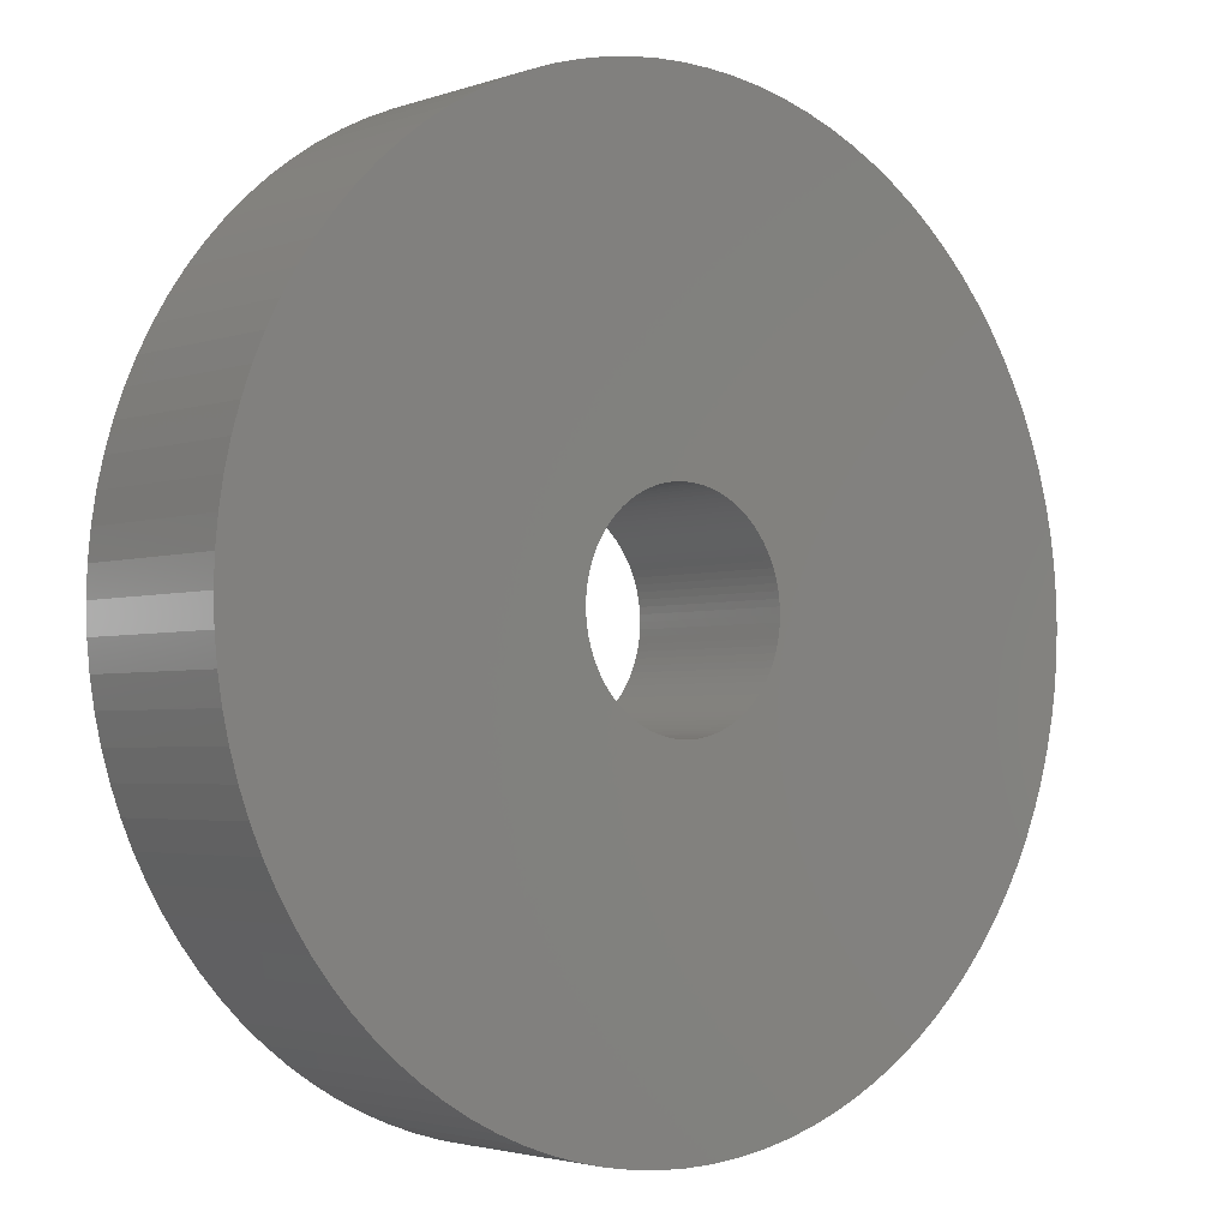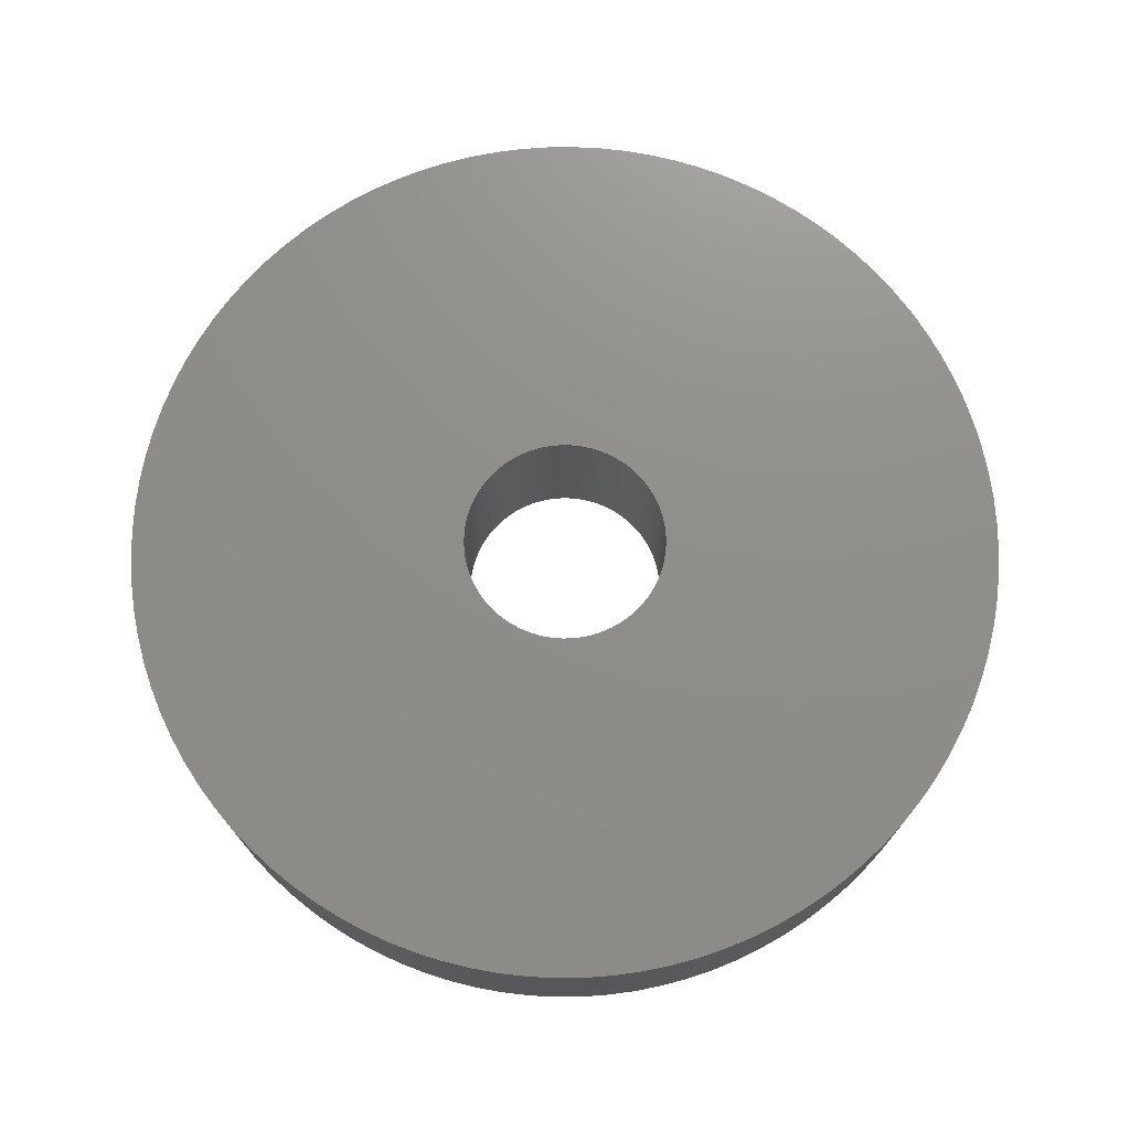
<metadata>
{"format":"stl","ext":"stl","renderer":"f3d","projection":"perspective","resolution":1024,"background":"white","views":[{"elev":-2.8,"azim":-40.0,"up":"+Y"},{"elev":73.6,"azim":-92.4,"up":"+Z"}]}
</metadata>
<code>
# stl→obj: 400 verts, 800 faces
v 7.367 1.405 3
v 7.264 1.865 0
v 7.264 1.865 3
v 7.367 1.405 0
v -2.318 7.133 0
v -2.761 6.973 3
v -2.318 7.133 3
v -2.761 6.973 0
v -6.068 -4.408 0
v -6.332 -4.019 3
v -6.332 -4.019 0
v -6.068 -4.408 3
v 7.133 2.318 0
v 7.133 2.318 3
v 3.613 6.572 0
v 3.193 6.786 3
v 3.613 6.572 3
v 3.193 6.786 0
v -6.332 4.019 0
v -6.068 4.408 3
v -6.068 4.408 0
v -6.332 4.019 3
v -5.779 4.781 3
v -5.779 4.781 0
v 6.332 -4.019 3
v 6.572 -3.613 0
v 6.572 -3.613 3
v 6.332 -4.019 0
v 1.405 -7.367 0
v 1.865 -7.264 3
v 1.405 -7.367 3
v 1.865 -7.264 0
v 4.781 -5.779 0
v 5.134 -5.467 3
v 4.781 -5.779 3
v 5.134 -5.467 0
v 6.973 -2.761 3
v 7.133 -2.318 0
v 7.133 -2.318 3
v 6.973 -2.761 0
v -3.193 -6.786 0
v -2.761 -6.973 3
v -3.193 -6.786 3
v -2.761 -6.973 0
v 6.786 3.193 3
v 6.572 3.613 0
v 6.572 3.613 3
v 6.786 3.193 0
v 1.865 7.264 0
v 1.405 7.367 3
v 1.865 7.264 3
v 1.405 7.367 0
v 2.761 6.973 0
v 2.318 7.133 3
v 2.761 6.973 3
v 2.318 7.133 0
v 4.781 5.779 0
v 4.408 6.068 3
v 4.781 5.779 3
v 4.408 6.068 0
v 4.019 6.332 3
v 4.019 6.332 0
v -7.367 1.405 0
v -7.264 1.865 3
v -7.264 1.865 0
v -7.367 1.405 3
v -6.786 3.193 0
v -6.572 3.613 3
v -6.572 3.613 0
v -6.786 3.193 3
v -3.613 6.572 0
v -4.019 6.332 3
v -3.613 6.572 3
v -4.019 6.332 0
v -0.4709 7.485 0
v -0.94 7.441 3
v -0.4709 7.485 3
v -0.94 7.441 0
v -1.865 7.264 0
v -1.865 7.264 3
v -1.405 7.367 3
v -1.405 7.367 0
v 7.485 -0.4709 3
v 7.5 0 0
v 7.5 0 3
v 7.485 -0.4709 0
v 0.94 -7.441 0
v 0.94 -7.441 3
v 3.193 -6.786 0
v 3.613 -6.572 3
v 3.193 -6.786 3
v 3.613 -6.572 0
v 4.408 -6.068 0
v 4.408 -6.068 3
v 6.068 -4.408 3
v 6.068 -4.408 0
v -1.405 -7.367 0
v -0.94 -7.441 3
v -1.405 -7.367 3
v -0.94 -7.441 0
v -0.4709 -7.485 3
v -0.4709 -7.485 0
v -4.781 -5.779 0
v -4.408 -6.068 3
v -4.781 -5.779 3
v -4.408 -6.068 0
v -5.467 -5.134 0
v -5.779 -4.781 3
v -5.779 -4.781 0
v -5.467 -5.134 3
v -6.786 -3.193 0
v -6.973 -2.761 3
v -6.973 -2.761 0
v -6.786 -3.193 3
v 7.485 0.4709 3
v 7.441 0.94 0
v 7.441 0.94 3
v 7.485 0.4709 0
v 6.973 2.761 3
v 6.973 2.761 0
v 5.467 5.134 3
v 5.134 5.467 0
v 5.134 5.467 3
v 5.467 5.134 0
v 6.068 4.408 3
v 5.779 4.781 0
v 5.779 4.781 3
v 6.068 4.408 0
v 6.332 4.019 0
v 6.332 4.019 3
v 0.4709 7.485 0
v 0 7.5 3
v 0.4709 7.485 3
v 0 7.5 0
v 0.94 7.441 3
v 0.94 7.441 0
v -7.5 0 0
v -7.485 0.4709 3
v -7.485 0.4709 0
v -7.5 0 3
v -5.467 5.134 0
v -5.134 5.467 3
v -5.134 5.467 0
v -5.467 5.134 3
v -6.973 2.761 0
v -6.973 2.761 3
v -7.441 0.94 0
v -7.441 0.94 3
v -7.133 2.318 0
v -7.133 2.318 3
v -4.781 5.779 0
v -4.781 5.779 3
v -3.193 6.786 3
v -3.193 6.786 0
v -4.408 6.068 3
v -4.408 6.068 0
v 7.264 -1.865 0
v 7.264 -1.865 3
v 7.367 -1.405 3
v 7.441 -0.94 0
v 7.441 -0.94 3
v 7.367 -1.405 0
v 0 -7.5 0
v 0.4709 -7.485 3
v 0 -7.5 3
v 0.4709 -7.485 0
v 2.318 -7.133 0
v 2.761 -6.973 3
v 2.318 -7.133 3
v 2.761 -6.973 0
v 5.467 -5.134 0
v 5.467 -5.134 3
v 4.019 -6.332 3
v 4.019 -6.332 0
v 5.779 -4.781 0
v 5.779 -4.781 3
v 6.786 -3.193 0
v 6.786 -3.193 3
v -5.134 -5.467 0
v -5.134 -5.467 3
v -2.318 -7.133 0
v -1.865 -7.264 3
v -2.318 -7.133 3
v -1.865 -7.264 0
v -4.019 -6.332 3
v -4.019 -6.332 0
v -3.613 -6.572 0
v -3.613 -6.572 3
v -6.572 -3.613 3
v -6.572 -3.613 0
v -7.485 -0.4709 0
v -7.485 -0.4709 3
v -7.367 -1.405 0
v -7.441 -0.94 3
v -7.441 -0.94 0
v -7.367 -1.405 3
v 1.75 0 0
v 1.747 -0.1099 0
v 1.736 -0.2193 0
v 1.747 0.1099 0
v 1.719 -0.3279 0
v 1.695 -0.4352 0
v 1.736 0.2193 0
v 1.664 -0.5408 0
v 1.627 -0.6442 0
v 1.719 0.3279 0
v 1.583 -0.7451 0
v 1.534 -0.8431 0
v 1.695 0.4352 0
v 1.478 -0.9377 0
v 1.416 -1.029 0
v 1.664 0.5408 0
v 1.348 -1.115 0
v 1.276 -1.198 0
v 1.627 0.6442 0
v 1.198 -1.276 0
v 1.115 -1.348 0
v 1.583 0.7451 0
v 1.029 -1.416 0
v 0.9377 -1.478 0
v 1.534 0.8431 0
v 0.8431 -1.534 0
v 0.7451 -1.583 0
v 1.478 0.9377 0
v 0.6442 -1.627 0
v 0.5408 -1.664 0
v 1.416 1.029 0
v 0.4352 -1.695 0
v 0.3279 -1.719 0
v 0.2193 -1.736 0
v 0.1099 -1.747 0
v 0 -1.75 0
v -0.1099 -1.747 0
v -0.2193 -1.736 0
v -0.3279 -1.719 0
v -0.4352 -1.695 0
v -0.5408 -1.664 0
v -0.6442 -1.627 0
v -0.7451 -1.583 0
v -0.8431 -1.534 0
v -0.9377 -1.478 0
v -1.029 -1.416 0
v -1.115 -1.348 0
v -1.198 -1.276 0
v -1.276 -1.198 0
v -1.348 -1.115 0
v -1.416 -1.029 0
v 1.348 1.115 0
v 1.276 1.198 0
v 1.198 1.276 0
v 1.115 1.348 0
v 1.029 1.416 0
v 0.9377 1.478 0
v 0.8431 1.534 0
v 0.7451 1.583 0
v 0.6442 1.627 0
v 0.5408 1.664 0
v 0.4352 1.695 0
v 0.3279 1.719 0
v 0.2193 1.736 0
v 0.1099 1.747 0
v 0 1.75 0
v -0.1099 1.747 0
v -0.2193 1.736 0
v -0.3279 1.719 0
v -0.4352 1.695 0
v -0.5408 1.664 0
v -0.6442 1.627 0
v -0.7451 1.583 0
v -0.8431 1.534 0
v -0.9377 1.478 0
v -1.029 1.416 0
v -1.115 1.348 0
v -1.198 1.276 0
v -1.276 1.198 0
v -1.348 1.115 0
v -1.416 1.029 0
v -1.478 0.9377 0
v -1.534 0.8431 0
v -1.583 0.7451 0
v -1.627 0.6442 0
v -1.664 0.5408 0
v -1.695 0.4352 0
v -1.719 0.3279 0
v -1.736 0.2193 0
v -1.747 0.1099 0
v -1.75 0 0
v -1.478 -0.9377 0
v -1.534 -0.8431 0
v -1.583 -0.7451 0
v -1.627 -0.6442 0
v -1.664 -0.5408 0
v -7.133 -2.318 0
v -1.695 -0.4352 0
v -7.264 -1.865 0
v -1.719 -0.3279 0
v -1.736 -0.2193 0
v -1.747 -0.1099 0
v -7.264 -1.865 3
v -7.133 -2.318 3
v 1.75 0 3
v 1.747 0.1099 3
v 1.736 0.2193 3
v 1.747 -0.1099 3
v 1.719 0.3279 3
v 1.695 0.4352 3
v 1.736 -0.2193 3
v 1.664 0.5408 3
v 1.627 0.6442 3
v 1.719 -0.3279 3
v 1.583 0.7451 3
v 1.534 0.8431 3
v 1.695 -0.4352 3
v 1.478 0.9377 3
v 1.416 1.029 3
v 1.664 -0.5408 3
v 1.348 1.115 3
v 1.276 1.198 3
v 1.627 -0.6442 3
v 1.198 1.276 3
v 1.115 1.348 3
v 1.583 -0.7451 3
v 1.029 1.416 3
v 0.9377 1.478 3
v 1.534 -0.8431 3
v 0.8431 1.534 3
v 0.7451 1.583 3
v 1.478 -0.9377 3
v 0.6442 1.627 3
v 0.5408 1.664 3
v 1.416 -1.029 3
v 0.4352 1.695 3
v 0.3279 1.719 3
v 0.2193 1.736 3
v 0.1099 1.747 3
v 0 1.75 3
v -0.1099 1.747 3
v -0.2193 1.736 3
v -0.3279 1.719 3
v -0.4352 1.695 3
v -0.5408 1.664 3
v -0.6442 1.627 3
v -0.7451 1.583 3
v -0.8431 1.534 3
v -0.9377 1.478 3
v -1.029 1.416 3
v -1.115 1.348 3
v -1.198 1.276 3
v -1.276 1.198 3
v -1.348 1.115 3
v -1.416 1.029 3
v 1.348 -1.115 3
v 1.276 -1.198 3
v 1.198 -1.276 3
v 1.115 -1.348 3
v 1.029 -1.416 3
v 0.9377 -1.478 3
v 0.8431 -1.534 3
v 0.7451 -1.583 3
v 0.6442 -1.627 3
v 0.5408 -1.664 3
v 0.4352 -1.695 3
v 0.3279 -1.719 3
v 0.2193 -1.736 3
v 0.1099 -1.747 3
v 0 -1.75 3
v -0.1099 -1.747 3
v -0.2193 -1.736 3
v -0.3279 -1.719 3
v -0.4352 -1.695 3
v -0.5408 -1.664 3
v -0.6442 -1.627 3
v -0.7451 -1.583 3
v -0.8431 -1.534 3
v -0.9377 -1.478 3
v -1.029 -1.416 3
v -1.115 -1.348 3
v -1.198 -1.276 3
v -1.276 -1.198 3
v -1.348 -1.115 3
v -1.416 -1.029 3
v -1.478 -0.9377 3
v -1.534 -0.8431 3
v -1.583 -0.7451 3
v -1.627 -0.6442 3
v -1.664 -0.5408 3
v -1.695 -0.4352 3
v -1.719 -0.3279 3
v -1.736 -0.2193 3
v -1.747 -0.1099 3
v -1.75 0 3
v -1.478 0.9377 3
v -1.534 0.8431 3
v -1.583 0.7451 3
v -1.627 0.6442 3
v -1.664 0.5408 3
v -1.695 0.4352 3
v -1.719 0.3279 3
v -1.736 0.2193 3
v -1.747 0.1099 3
f 1 2 3
f 2 1 4
f 5 6 7
f 6 5 8
f 9 10 11
f 10 9 12
f 3 13 14
f 13 3 2
f 15 16 17
f 16 15 18
f 19 20 21
f 20 19 22
f 21 23 24
f 23 21 20
f 25 26 27
f 26 25 28
f 29 30 31
f 30 29 32
f 33 34 35
f 34 33 36
f 37 38 39
f 38 37 40
f 41 42 43
f 42 41 44
f 45 46 47
f 46 45 48
f 49 50 51
f 50 49 52
f 53 54 55
f 54 53 56
f 57 58 59
f 58 57 60
f 60 61 58
f 61 60 62
f 63 64 65
f 64 63 66
f 67 68 69
f 68 67 70
f 71 72 73
f 72 71 74
f 75 76 77
f 76 75 78
f 79 7 80
f 7 79 5
f 78 81 76
f 81 78 82
f 83 84 85
f 84 83 86
f 87 31 88
f 31 87 29
f 89 90 91
f 90 89 92
f 93 35 94
f 35 93 33
f 95 28 25
f 28 95 96
f 97 98 99
f 98 97 100
f 100 101 98
f 101 100 102
f 103 104 105
f 104 103 106
f 107 108 109
f 108 107 110
f 111 112 113
f 112 111 114
f 115 116 117
f 116 115 118
f 117 4 1
f 4 117 116
f 119 48 45
f 48 119 120
f 14 120 119
f 120 14 13
f 121 122 123
f 122 121 124
f 125 126 127
f 126 125 128
f 47 129 130
f 129 47 46
f 130 128 125
f 128 130 129
f 131 132 133
f 132 131 134
f 52 135 50
f 135 52 136
f 56 51 54
f 51 56 49
f 18 55 16
f 55 18 53
f 62 17 61
f 17 62 15
f 122 59 123
f 59 122 57
f 137 138 139
f 138 137 140
f 141 142 143
f 142 141 144
f 24 144 141
f 144 24 23
f 69 22 19
f 22 69 68
f 145 70 67
f 70 145 146
f 147 66 63
f 66 147 148
f 149 146 145
f 146 149 150
f 65 150 149
f 150 65 64
f 151 142 152
f 142 151 143
f 8 153 6
f 153 8 154
f 74 155 72
f 155 74 156
f 154 73 153
f 73 154 71
f 82 80 81
f 80 82 79
f 134 77 132
f 77 134 75
f 85 118 115
f 118 85 84
f 39 157 158
f 157 39 38
f 159 160 161
f 160 159 162
f 163 164 165
f 164 163 166
f 166 88 164
f 88 166 87
f 167 168 169
f 168 167 170
f 170 91 168
f 91 170 89
f 34 171 172
f 171 34 36
f 92 173 90
f 173 92 174
f 174 94 173
f 94 174 93
f 172 175 176
f 175 172 171
f 176 96 95
f 96 176 175
f 27 177 178
f 177 27 26
f 178 40 37
f 40 178 177
f 102 165 101
f 165 102 163
f 179 110 107
f 110 179 180
f 181 182 183
f 182 181 184
f 106 185 104
f 185 106 186
f 187 43 188
f 43 187 41
f 179 105 180
f 105 179 103
f 109 12 9
f 12 109 108
f 11 189 190
f 189 11 10
f 191 140 137
f 140 191 192
f 193 194 195
f 194 193 196
f 197 84 86
f 198 86 160
f 84 197 118
f 199 160 162
f 200 118 197
f 201 162 157
f 118 200 116
f 202 157 38
f 203 116 200
f 204 38 40
f 116 203 4
f 205 40 177
f 206 4 203
f 207 177 26
f 4 206 2
f 208 26 28
f 209 2 206
f 210 28 96
f 2 209 13
f 211 96 175
f 212 13 209
f 213 175 171
f 13 212 120
f 214 171 36
f 215 120 212
f 216 36 33
f 120 215 48
f 217 33 93
f 218 48 215
f 219 93 174
f 48 218 46
f 220 174 92
f 221 46 218
f 222 92 89
f 46 221 129
f 223 89 170
f 224 129 221
f 225 170 167
f 129 224 128
f 226 167 32
f 227 128 224
f 128 227 126
f 86 198 197
f 160 199 198
f 162 201 199
f 157 202 201
f 38 204 202
f 40 205 204
f 177 207 205
f 26 208 207
f 28 210 208
f 96 211 210
f 228 32 29
f 175 213 211
f 171 214 213
f 36 216 214
f 33 217 216
f 93 219 217
f 229 29 87
f 174 220 219
f 92 222 220
f 89 223 222
f 170 225 223
f 167 226 225
f 230 87 166
f 32 228 226
f 29 229 228
f 87 230 229
f 166 231 230
f 163 231 166
f 163 232 231
f 163 233 232
f 102 233 163
f 233 102 234
f 100 234 102
f 234 100 235
f 97 235 100
f 235 97 236
f 184 236 97
f 236 184 237
f 181 237 184
f 237 181 238
f 44 238 181
f 238 44 239
f 41 239 44
f 239 41 240
f 187 240 41
f 240 187 241
f 186 241 187
f 241 186 242
f 106 242 186
f 242 106 243
f 103 243 106
f 243 103 244
f 179 244 103
f 244 179 245
f 107 245 179
f 245 107 246
f 246 109 247
f 109 246 107
f 248 126 227
f 126 248 124
f 249 124 248
f 124 249 122
f 250 122 249
f 122 250 57
f 251 57 250
f 57 251 60
f 252 60 251
f 60 252 62
f 253 62 252
f 62 253 15
f 254 15 253
f 15 254 18
f 255 18 254
f 18 255 53
f 256 53 255
f 53 256 56
f 257 56 256
f 56 257 49
f 258 49 257
f 49 258 52
f 259 52 258
f 52 259 136
f 260 136 259
f 136 260 131
f 261 131 260
f 262 131 261
f 262 134 131
f 263 134 262
f 75 263 264
f 78 264 265
f 82 265 266
f 263 75 134
f 79 266 267
f 5 267 268
f 8 268 269
f 154 269 270
f 71 270 271
f 264 78 75
f 74 271 272
f 156 272 273
f 151 273 274
f 143 274 275
f 141 275 276
f 265 82 78
f 24 276 277
f 21 277 278
f 19 278 279
f 69 279 280
f 67 280 281
f 145 281 282
f 149 282 283
f 65 283 284
f 63 284 285
f 147 285 286
f 266 79 82
f 139 286 287
f 9 247 109
f 247 9 288
f 267 5 79
f 11 288 9
f 268 8 5
f 288 11 289
f 269 154 8
f 190 289 11
f 270 71 154
f 289 190 290
f 271 74 71
f 111 290 190
f 272 156 74
f 290 111 291
f 273 151 156
f 113 291 111
f 274 143 151
f 291 113 292
f 275 141 143
f 293 292 113
f 276 24 141
f 292 293 294
f 277 21 24
f 295 294 293
f 278 19 21
f 294 295 296
f 279 69 19
f 193 296 295
f 280 67 69
f 296 193 297
f 281 145 67
f 195 297 193
f 282 149 145
f 297 195 298
f 283 65 149
f 191 298 195
f 284 63 65
f 298 191 287
f 285 147 63
f 137 287 191
f 286 139 147
f 287 137 139
f 195 192 191
f 192 195 194
f 295 196 193
f 196 295 299
f 113 300 293
f 300 113 112
f 293 299 295
f 299 293 300
f 127 124 121
f 124 127 126
f 136 133 135
f 133 136 131
f 301 85 115
f 302 115 117
f 85 301 83
f 303 117 1
f 304 83 301
f 305 1 3
f 83 304 161
f 306 3 14
f 307 161 304
f 308 14 119
f 161 307 159
f 309 119 45
f 310 159 307
f 311 45 47
f 159 310 158
f 312 47 130
f 313 158 310
f 314 130 125
f 158 313 39
f 315 125 127
f 316 39 313
f 317 127 121
f 39 316 37
f 318 121 123
f 319 37 316
f 320 123 59
f 37 319 178
f 321 59 58
f 322 178 319
f 323 58 61
f 178 322 27
f 324 61 17
f 325 27 322
f 326 17 16
f 27 325 25
f 327 16 55
f 328 25 325
f 329 55 54
f 25 328 95
f 330 54 51
f 331 95 328
f 95 331 176
f 115 302 301
f 117 303 302
f 1 305 303
f 3 306 305
f 14 308 306
f 119 309 308
f 45 311 309
f 47 312 311
f 130 314 312
f 125 315 314
f 332 51 50
f 127 317 315
f 121 318 317
f 123 320 318
f 59 321 320
f 58 323 321
f 333 50 135
f 61 324 323
f 17 326 324
f 16 327 326
f 55 329 327
f 54 330 329
f 334 135 133
f 51 332 330
f 50 333 332
f 135 334 333
f 133 335 334
f 132 335 133
f 132 336 335
f 132 337 336
f 77 337 132
f 337 77 338
f 76 338 77
f 338 76 339
f 81 339 76
f 339 81 340
f 80 340 81
f 340 80 341
f 7 341 80
f 341 7 342
f 6 342 7
f 342 6 343
f 153 343 6
f 343 153 344
f 73 344 153
f 344 73 345
f 72 345 73
f 345 72 346
f 155 346 72
f 346 155 347
f 152 347 155
f 347 152 348
f 142 348 152
f 348 142 349
f 144 349 142
f 349 144 350
f 350 23 351
f 23 350 144
f 352 176 331
f 176 352 172
f 353 172 352
f 172 353 34
f 354 34 353
f 34 354 35
f 355 35 354
f 35 355 94
f 356 94 355
f 94 356 173
f 357 173 356
f 173 357 90
f 358 90 357
f 90 358 91
f 359 91 358
f 91 359 168
f 360 168 359
f 168 360 169
f 361 169 360
f 169 361 30
f 362 30 361
f 30 362 31
f 363 31 362
f 31 363 88
f 364 88 363
f 88 364 164
f 365 164 364
f 366 164 365
f 366 165 164
f 367 165 366
f 101 367 368
f 98 368 369
f 99 369 370
f 367 101 165
f 182 370 371
f 183 371 372
f 42 372 373
f 43 373 374
f 188 374 375
f 368 98 101
f 185 375 376
f 104 376 377
f 105 377 378
f 180 378 379
f 110 379 380
f 369 99 98
f 108 380 381
f 12 381 382
f 10 382 383
f 189 383 384
f 114 384 385
f 112 385 386
f 300 386 387
f 299 387 388
f 196 388 389
f 194 389 390
f 370 182 99
f 192 390 391
f 20 351 23
f 351 20 392
f 371 183 182
f 22 392 20
f 372 42 183
f 392 22 393
f 373 43 42
f 68 393 22
f 374 188 43
f 393 68 394
f 375 185 188
f 70 394 68
f 376 104 185
f 394 70 395
f 377 105 104
f 146 395 70
f 378 180 105
f 395 146 396
f 379 110 180
f 150 396 146
f 380 108 110
f 396 150 397
f 381 12 108
f 64 397 150
f 382 10 12
f 397 64 398
f 383 189 10
f 66 398 64
f 384 114 189
f 398 66 399
f 385 112 114
f 148 399 66
f 386 300 112
f 399 148 400
f 387 299 300
f 138 400 148
f 388 196 299
f 400 138 391
f 389 194 196
f 140 391 138
f 390 192 194
f 391 140 192
f 139 148 147
f 148 139 138
f 156 152 155
f 152 156 151
f 32 169 30
f 169 32 167
f 158 162 159
f 162 158 157
f 44 183 42
f 183 44 181
f 184 99 182
f 99 184 97
f 186 188 185
f 188 186 187
f 190 114 111
f 114 190 189
f 161 86 83
f 86 161 160
f 197 302 200
f 302 197 301
f 391 286 400
f 286 391 287
f 262 335 336
f 335 262 261
f 232 367 366
f 367 232 233
f 249 320 250
f 320 249 318
f 274 347 348
f 347 274 273
f 268 341 342
f 341 268 267
f 385 292 386
f 292 385 291
f 215 311 218
f 311 215 309
f 256 327 329
f 327 256 255
f 350 275 349
f 275 350 276
f 210 325 208
f 325 210 328
f 228 363 362
f 363 228 229
f 216 353 214
f 353 216 354
f 237 372 371
f 372 237 238
f 379 246 380
f 246 379 245
f 389 298 390
f 298 389 297
f 203 305 206
f 305 203 303
f 200 303 203
f 303 200 302
f 209 308 212
f 308 209 306
f 224 315 227
f 315 224 314
f 258 330 332
f 330 258 257
f 251 320 321
f 320 251 250
f 397 282 396
f 282 397 283
f 351 276 350
f 276 351 277
f 395 280 394
f 280 395 281
f 394 279 393
f 279 394 280
f 270 343 344
f 343 270 269
f 267 340 341
f 340 267 266
f 263 336 337
f 336 263 262
f 202 310 201
f 310 202 313
f 230 365 364
f 365 230 231
f 231 366 365
f 366 231 232
f 223 360 359
f 360 223 225
f 222 359 358
f 359 222 223
f 214 352 213
f 352 214 353
f 199 304 198
f 304 199 307
f 235 370 369
f 370 235 236
f 242 377 376
f 377 242 243
f 234 369 368
f 369 234 235
f 384 291 385
f 291 384 290
f 383 290 384
f 290 383 289
f 390 287 391
f 287 390 298
f 206 306 209
f 306 206 305
f 212 309 215
f 309 212 308
f 227 317 248
f 317 227 315
f 248 318 249
f 318 248 317
f 221 314 224
f 314 221 312
f 218 312 221
f 312 218 311
f 257 329 330
f 329 257 256
f 259 332 333
f 332 259 258
f 261 334 335
f 334 261 260
f 254 324 326
f 324 254 253
f 255 326 327
f 326 255 254
f 253 323 324
f 323 253 252
f 252 321 323
f 321 252 251
f 396 281 395
f 281 396 282
f 398 283 397
f 283 398 284
f 400 285 399
f 285 400 286
f 272 345 346
f 345 272 271
f 269 342 343
f 342 269 268
f 271 344 345
f 344 271 270
f 273 346 347
f 346 273 272
f 266 339 340
f 339 266 265
f 265 338 339
f 338 265 264
f 225 361 360
f 361 225 226
f 226 362 361
f 362 226 228
f 219 357 356
f 357 219 220
f 216 355 354
f 355 216 217
f 217 356 355
f 356 217 219
f 207 319 205
f 319 207 322
f 208 322 207
f 322 208 325
f 205 316 204
f 316 205 319
f 204 313 202
f 313 204 316
f 198 301 197
f 301 198 304
f 378 245 379
f 245 378 244
f 243 378 377
f 378 243 244
f 240 375 374
f 375 240 241
f 238 373 372
f 373 238 239
f 239 374 373
f 374 239 240
f 236 371 370
f 371 236 237
f 233 368 367
f 368 233 234
f 381 288 382
f 288 381 247
f 380 247 381
f 247 380 246
f 387 296 388
f 296 387 294
f 386 294 387
f 294 386 292
f 388 297 389
f 297 388 296
f 260 333 334
f 333 260 259
f 349 274 348
f 274 349 275
f 392 277 351
f 277 392 278
f 393 278 392
f 278 393 279
f 399 284 398
f 284 399 285
f 264 337 338
f 337 264 263
f 229 364 363
f 364 229 230
f 220 358 357
f 358 220 222
f 211 328 210
f 328 211 331
f 213 331 211
f 331 213 352
f 201 307 199
f 307 201 310
f 241 376 375
f 376 241 242
f 382 289 383
f 289 382 288

</code>
